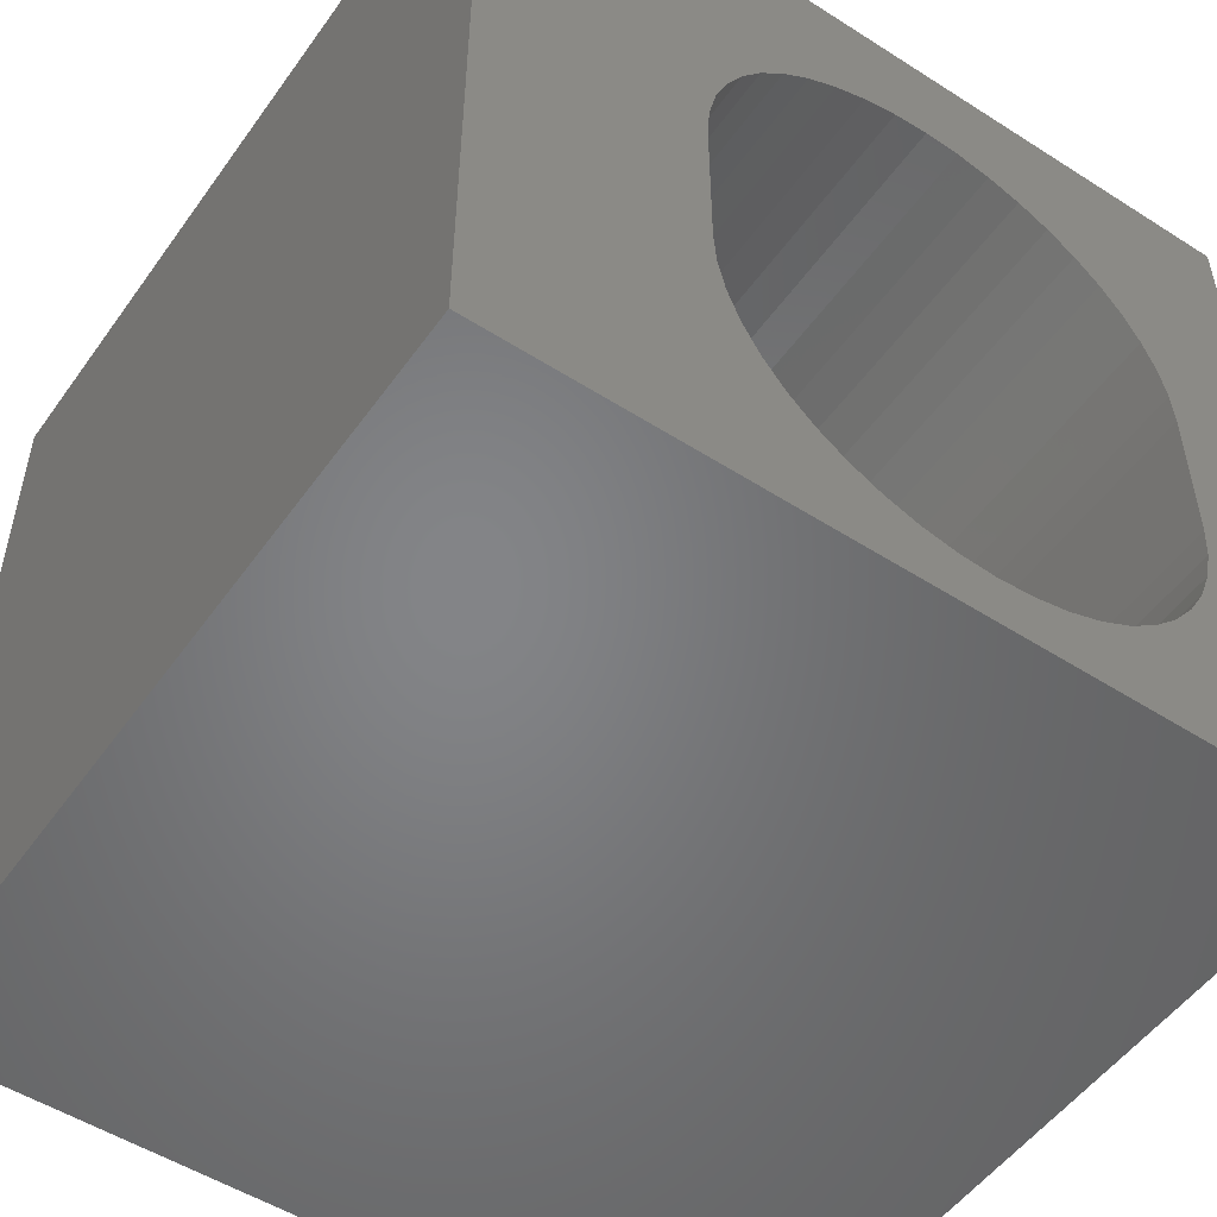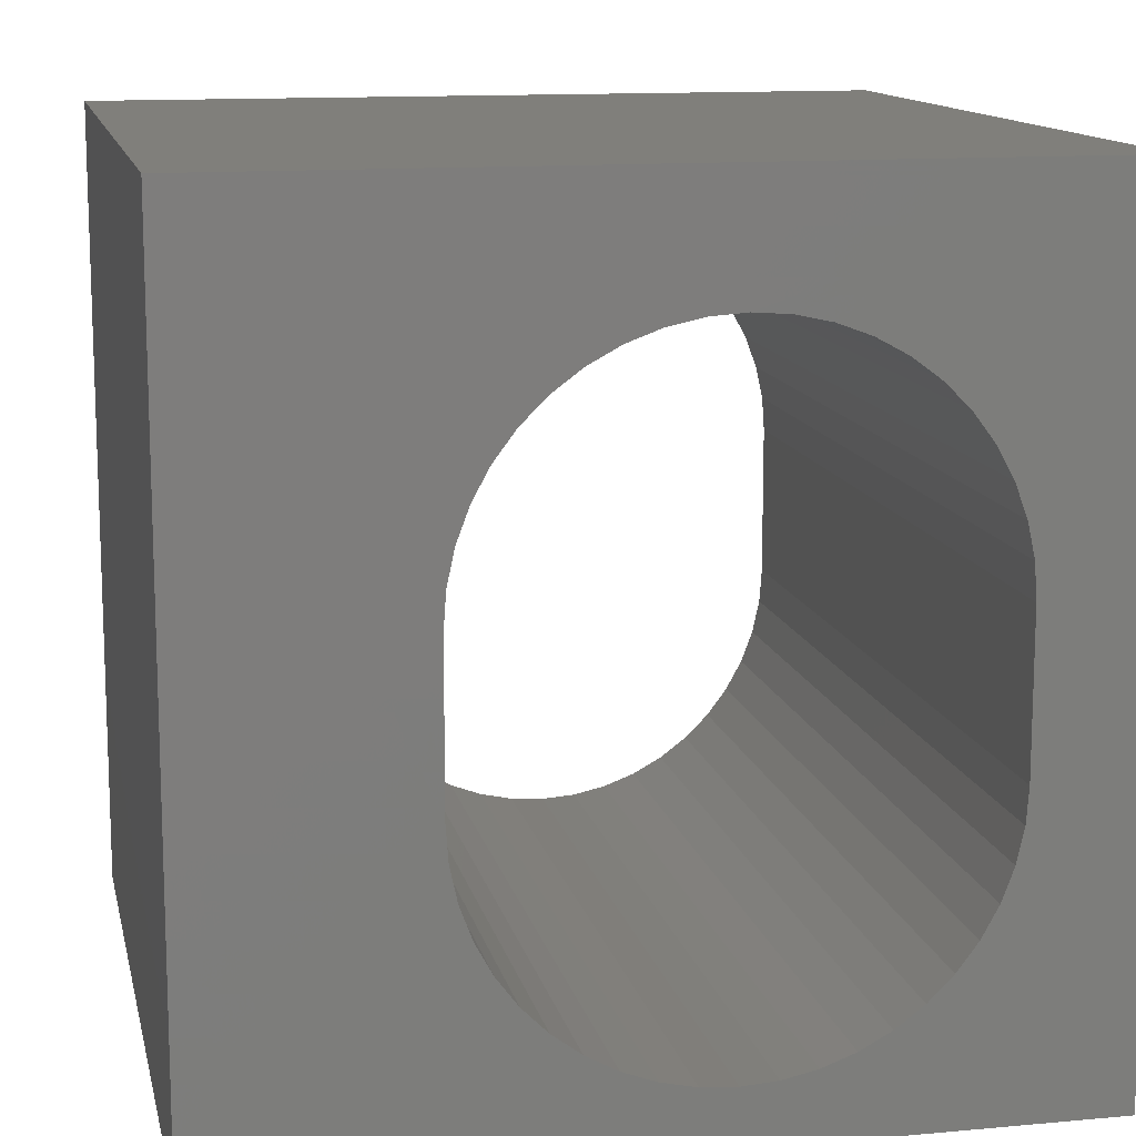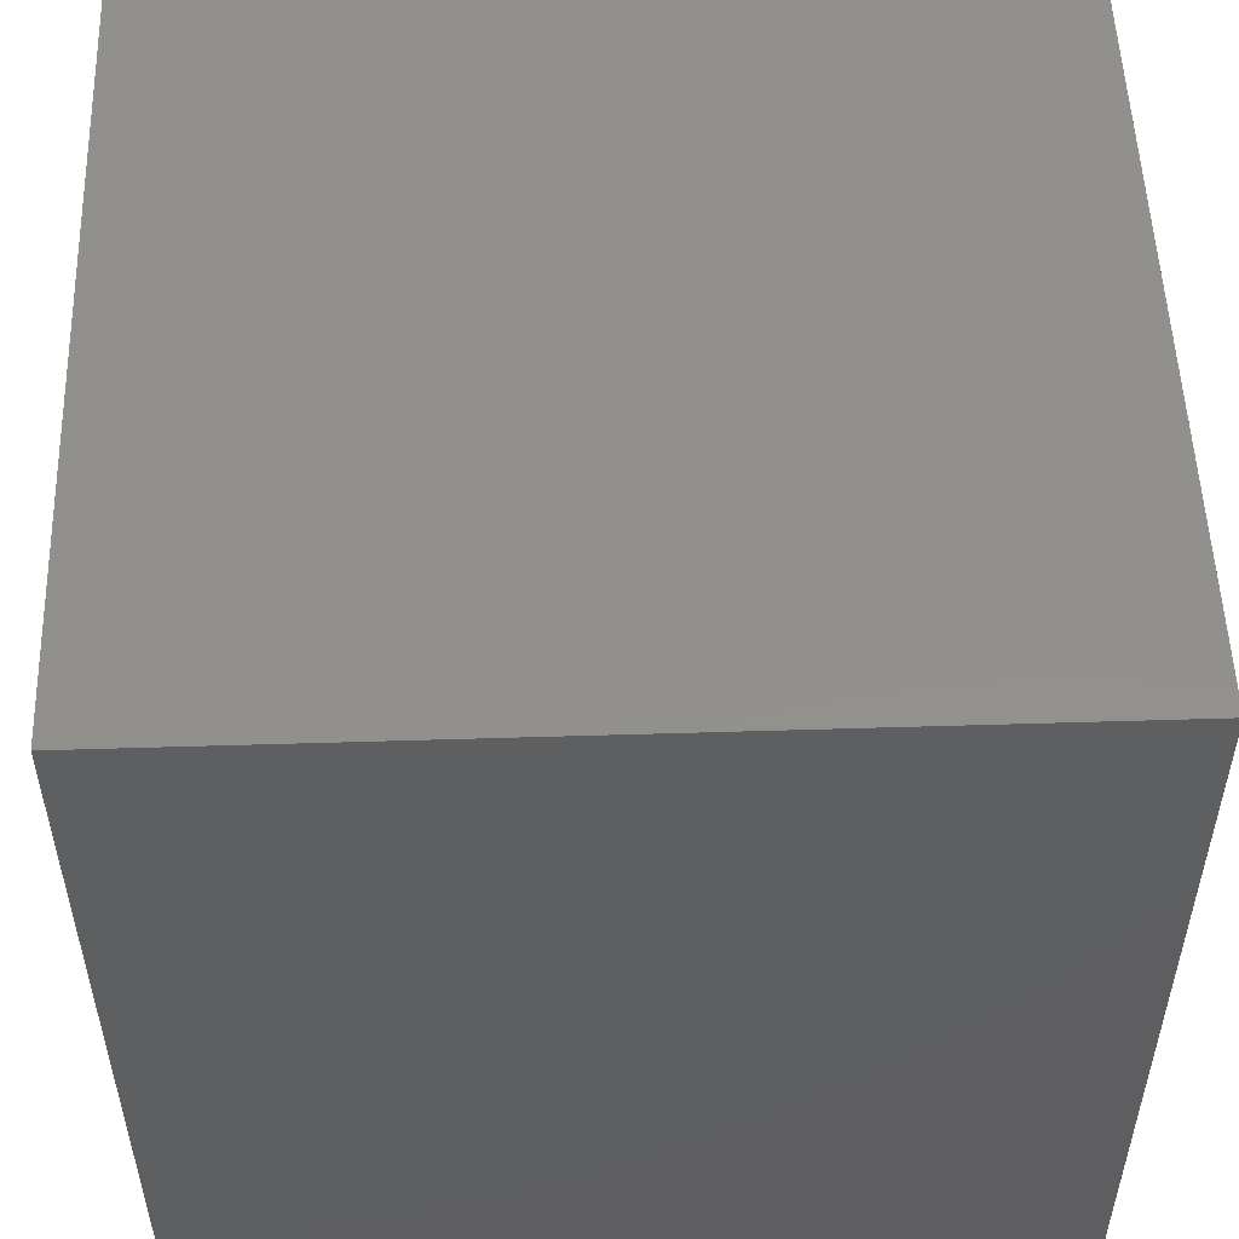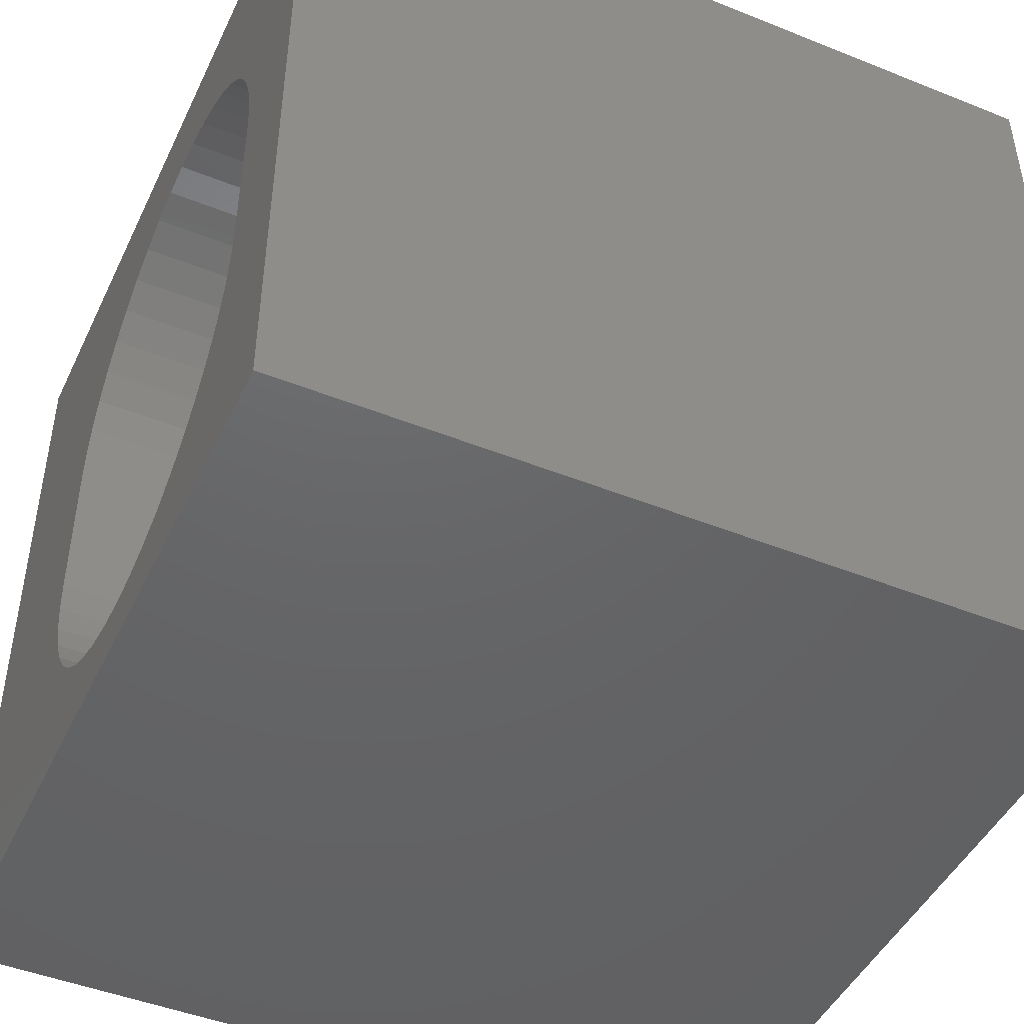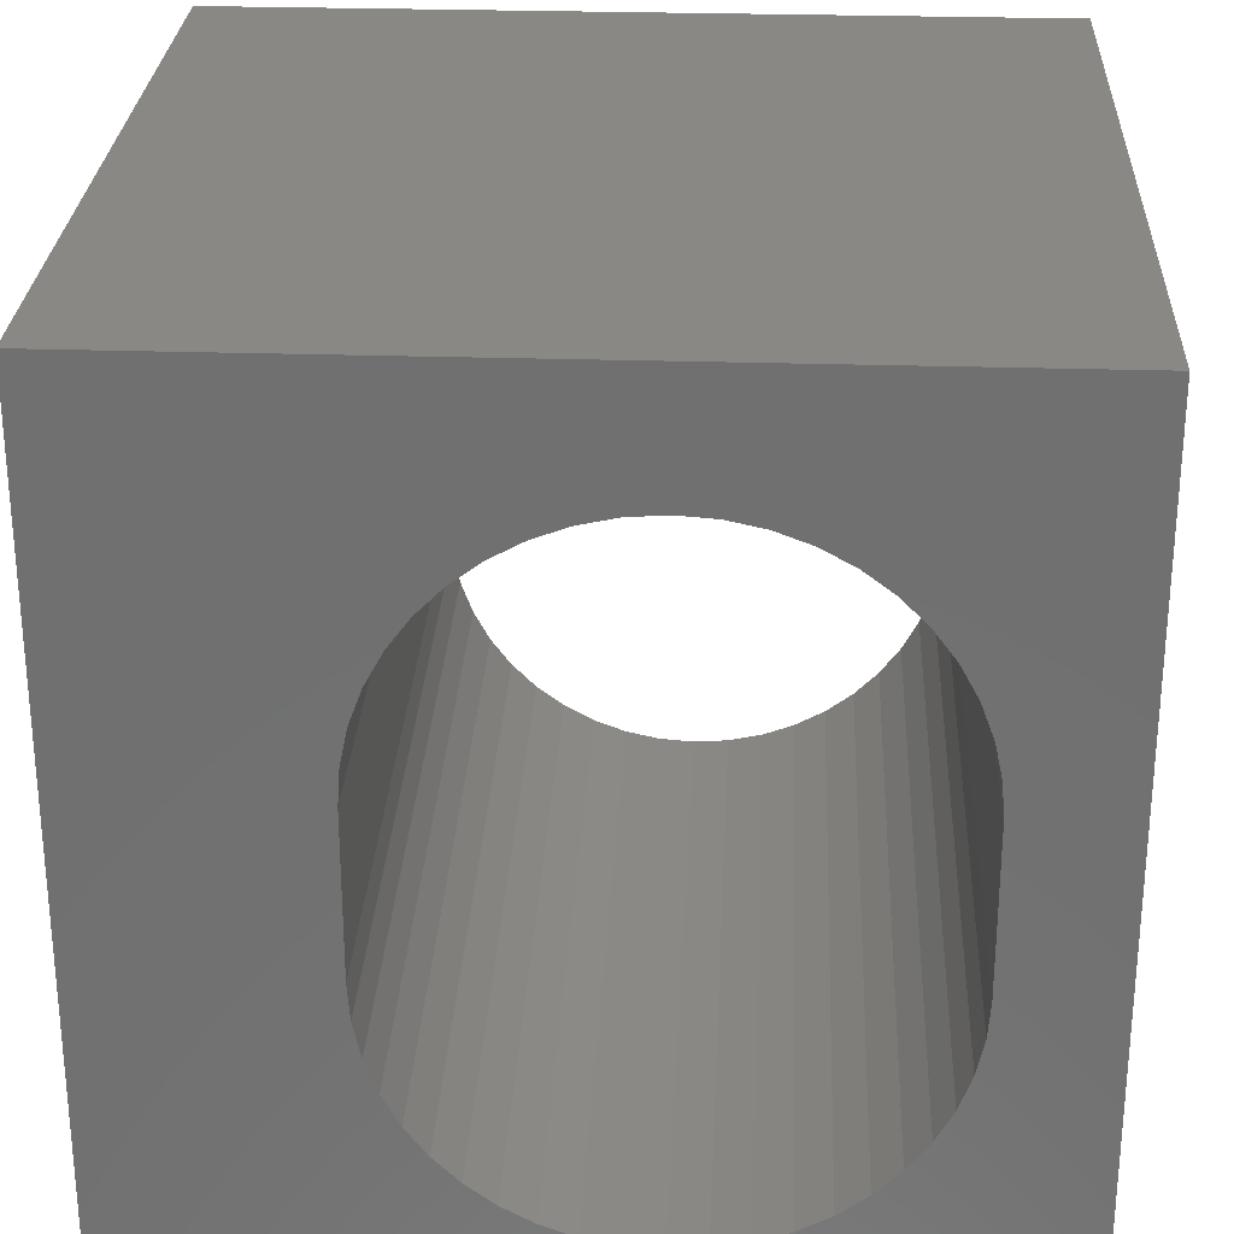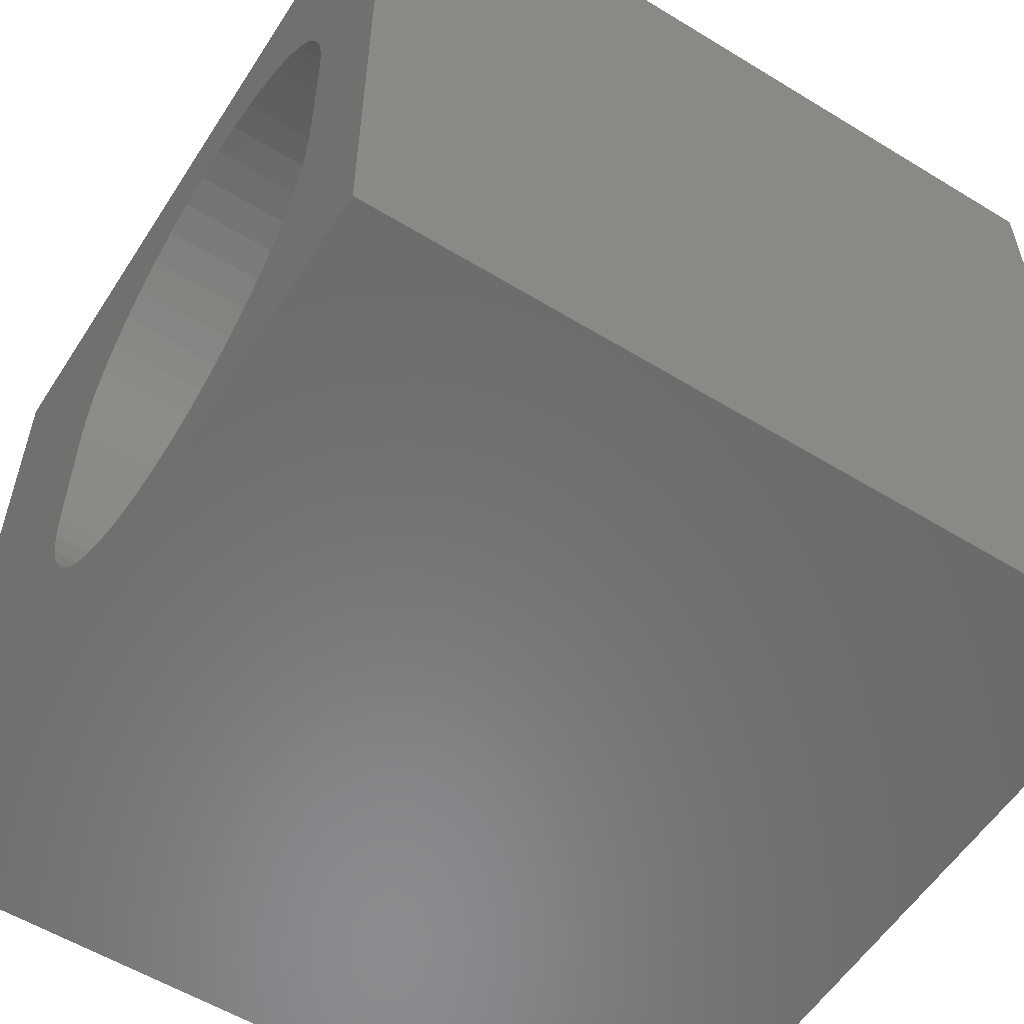
<metadata>
{"format":"stl","ext":"stl","renderer":"f3d","projection":"perspective","resolution":1024,"background":"white","views":[{"elev":-52.0,"azim":145.4,"up":"+Y"},{"elev":12.8,"azim":168.0,"up":"+Y"},{"elev":52.7,"azim":-91.9,"up":"+Y"},{"elev":-46.4,"azim":-114.6,"up":"+Y"},{"elev":27.3,"azim":-177.2,"up":"+Y"},{"elev":-56.8,"azim":-122.5,"up":"+Y"}]}
</metadata>
<code>
# stl→obj: 100 verts, 200 faces
v 0 10 10
v 0 10 0
v 0 0 10
v 0 0 0
v 5.128 8.455 10
v 5.528 8.305 10
v 10 10 10
v 7.247 3.26 10
v 7.156 2.842 10
v 10 0 10
v 5.528 0.9636 10
v 5.128 0.8144 10
v 5.903 8.101 10
v 6.245 7.845 10
v 6.547 7.543 10
v 7.007 2.442 10
v 6.803 2.068 10
v 6.547 1.726 10
v 6.245 1.424 10
v 5.903 1.168 10
v 4.285 8.576 10
v 4.711 8.545 10
v 6.803 7.201 10
v 7.007 6.826 10
v 7.156 6.426 10
v 4.711 0.7236 10
v 4.285 0.6932 10
v 3.86 0.7236 10
v 3.442 0.8144 10
v 3.042 0.9636 10
v 2.668 1.168 10
v 3.042 8.305 10
v 3.442 8.455 10
v 3.86 8.545 10
v 7.247 6.009 10
v 7.278 5.583 10
v 7.278 3.685 10
v 2.326 1.424 10
v 2.024 1.726 10
v 1.768 2.068 10
v 1.563 2.442 10
v 1.414 2.842 10
v 1.324 3.26 10
v 2.024 7.543 10
v 2.326 7.845 10
v 2.668 8.101 10
v 1.414 6.426 10
v 1.563 6.826 10
v 1.768 7.201 10
v 1.293 3.685 10
v 1.293 5.583 10
v 1.324 6.009 10
v 10 10 0
v 10 0 0
v 3.442 8.455 0
v 3.042 8.305 0
v 5.128 8.455 0
v 4.711 8.545 0
v 4.285 8.576 0
v 3.86 8.545 0
v 1.324 3.26 0
v 1.414 2.842 0
v 1.563 2.442 0
v 1.768 2.068 0
v 3.442 0.8144 0
v 3.042 0.9636 0
v 2.668 1.168 0
v 5.128 0.8144 0
v 5.528 0.9636 0
v 2.024 1.726 0
v 2.326 1.424 0
v 5.903 1.168 0
v 6.245 1.424 0
v 6.547 1.726 0
v 6.245 7.845 0
v 5.903 8.101 0
v 5.528 8.305 0
v 2.668 8.101 0
v 2.326 7.845 0
v 2.024 7.543 0
v 1.768 7.201 0
v 1.563 6.826 0
v 1.414 6.426 0
v 1.324 6.009 0
v 1.293 5.583 0
v 1.293 3.685 0
v 3.86 0.7236 0
v 4.285 0.6932 0
v 4.711 0.7236 0
v 6.803 2.068 0
v 7.007 2.442 0
v 7.156 2.842 0
v 7.247 6.009 0
v 7.156 6.426 0
v 7.007 6.826 0
v 7.247 3.26 0
v 7.278 3.685 0
v 7.278 5.583 0
v 6.803 7.201 0
v 6.547 7.543 0
f 1 2 3
f 3 2 4
f 5 6 7
f 8 9 10
f 10 11 12
f 6 13 7
f 7 13 14
f 7 14 15
f 9 16 10
f 10 16 17
f 10 17 18
f 18 19 10
f 10 19 20
f 10 20 11
f 1 21 7
f 7 21 22
f 7 22 5
f 15 23 7
f 7 23 24
f 7 24 25
f 12 26 10
f 10 26 27
f 10 27 3
f 3 27 28
f 28 29 3
f 3 29 30
f 3 30 31
f 32 33 1
f 1 33 34
f 1 34 21
f 25 35 7
f 7 35 36
f 7 36 10
f 10 36 37
f 10 37 8
f 31 38 3
f 3 38 39
f 3 39 40
f 40 41 3
f 3 41 42
f 3 42 43
f 44 45 1
f 1 45 46
f 1 46 32
f 47 48 1
f 1 48 49
f 1 49 44
f 43 50 3
f 3 50 51
f 3 51 1
f 1 51 52
f 1 52 47
f 53 7 54
f 54 7 10
f 55 56 2
f 57 58 53
f 53 58 59
f 53 59 2
f 2 59 60
f 2 60 55
f 61 62 4
f 4 62 63
f 4 63 64
f 65 4 66
f 66 4 67
f 68 69 54
f 64 70 4
f 4 70 71
f 4 71 67
f 69 72 54
f 54 72 73
f 54 73 74
f 75 76 53
f 53 76 77
f 53 77 57
f 56 78 2
f 2 78 79
f 2 79 80
f 80 81 2
f 2 81 82
f 2 82 83
f 83 84 2
f 2 84 85
f 2 85 4
f 4 85 86
f 4 86 61
f 65 87 4
f 4 87 88
f 4 88 54
f 54 88 89
f 54 89 68
f 74 90 54
f 54 90 91
f 54 91 92
f 93 94 53
f 53 94 95
f 92 96 54
f 54 96 97
f 54 97 53
f 53 97 98
f 53 98 93
f 95 99 53
f 53 99 100
f 53 100 75
f 7 53 1
f 1 53 2
f 54 10 4
f 4 10 3
f 86 50 43
f 86 43 61
f 61 43 42
f 61 42 62
f 62 42 41
f 62 41 63
f 63 41 40
f 63 40 64
f 64 40 39
f 64 39 70
f 70 39 38
f 70 38 71
f 71 38 31
f 71 31 67
f 67 31 30
f 67 30 66
f 66 30 29
f 66 29 65
f 65 29 28
f 65 28 87
f 87 28 27
f 87 27 88
f 88 27 26
f 88 26 89
f 89 26 12
f 89 12 68
f 68 12 11
f 68 11 69
f 69 11 20
f 69 20 72
f 72 20 19
f 72 19 73
f 73 19 18
f 73 18 74
f 74 18 17
f 74 17 90
f 90 17 16
f 90 16 91
f 91 16 9
f 91 9 92
f 92 9 8
f 92 8 96
f 96 8 37
f 96 37 97
f 86 85 50
f 50 85 51
f 98 36 35
f 98 35 93
f 93 35 25
f 93 25 94
f 94 25 24
f 94 24 95
f 95 24 23
f 95 23 99
f 99 23 15
f 99 15 100
f 100 15 14
f 100 14 75
f 75 14 13
f 75 13 76
f 76 13 6
f 76 6 77
f 77 6 5
f 77 5 57
f 57 5 22
f 57 22 58
f 58 22 21
f 58 21 59
f 59 21 34
f 59 34 60
f 60 34 33
f 60 33 55
f 55 33 32
f 55 32 56
f 56 32 46
f 56 46 78
f 78 46 45
f 78 45 79
f 79 45 44
f 79 44 80
f 80 44 49
f 80 49 81
f 81 49 48
f 81 48 82
f 82 48 47
f 82 47 83
f 83 47 52
f 83 52 84
f 84 52 51
f 84 51 85
f 98 97 36
f 36 97 37

</code>
